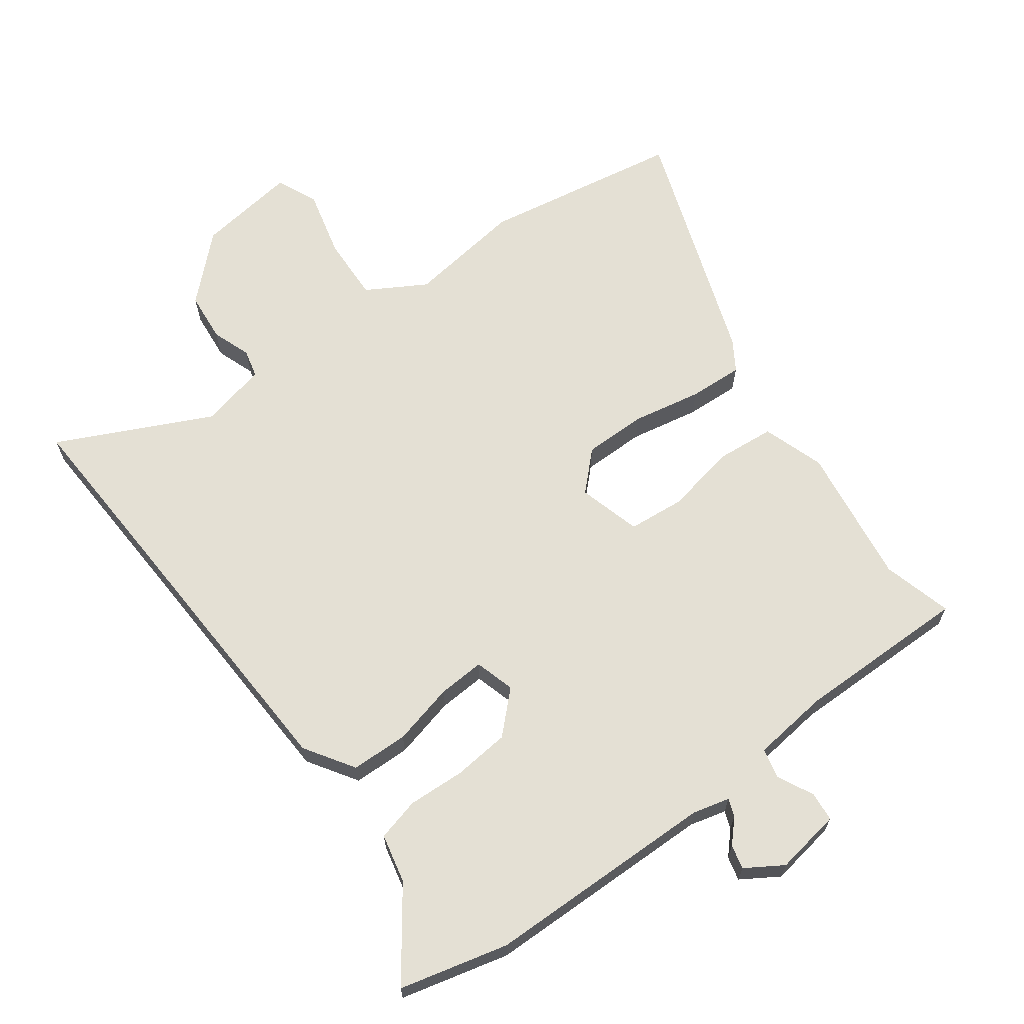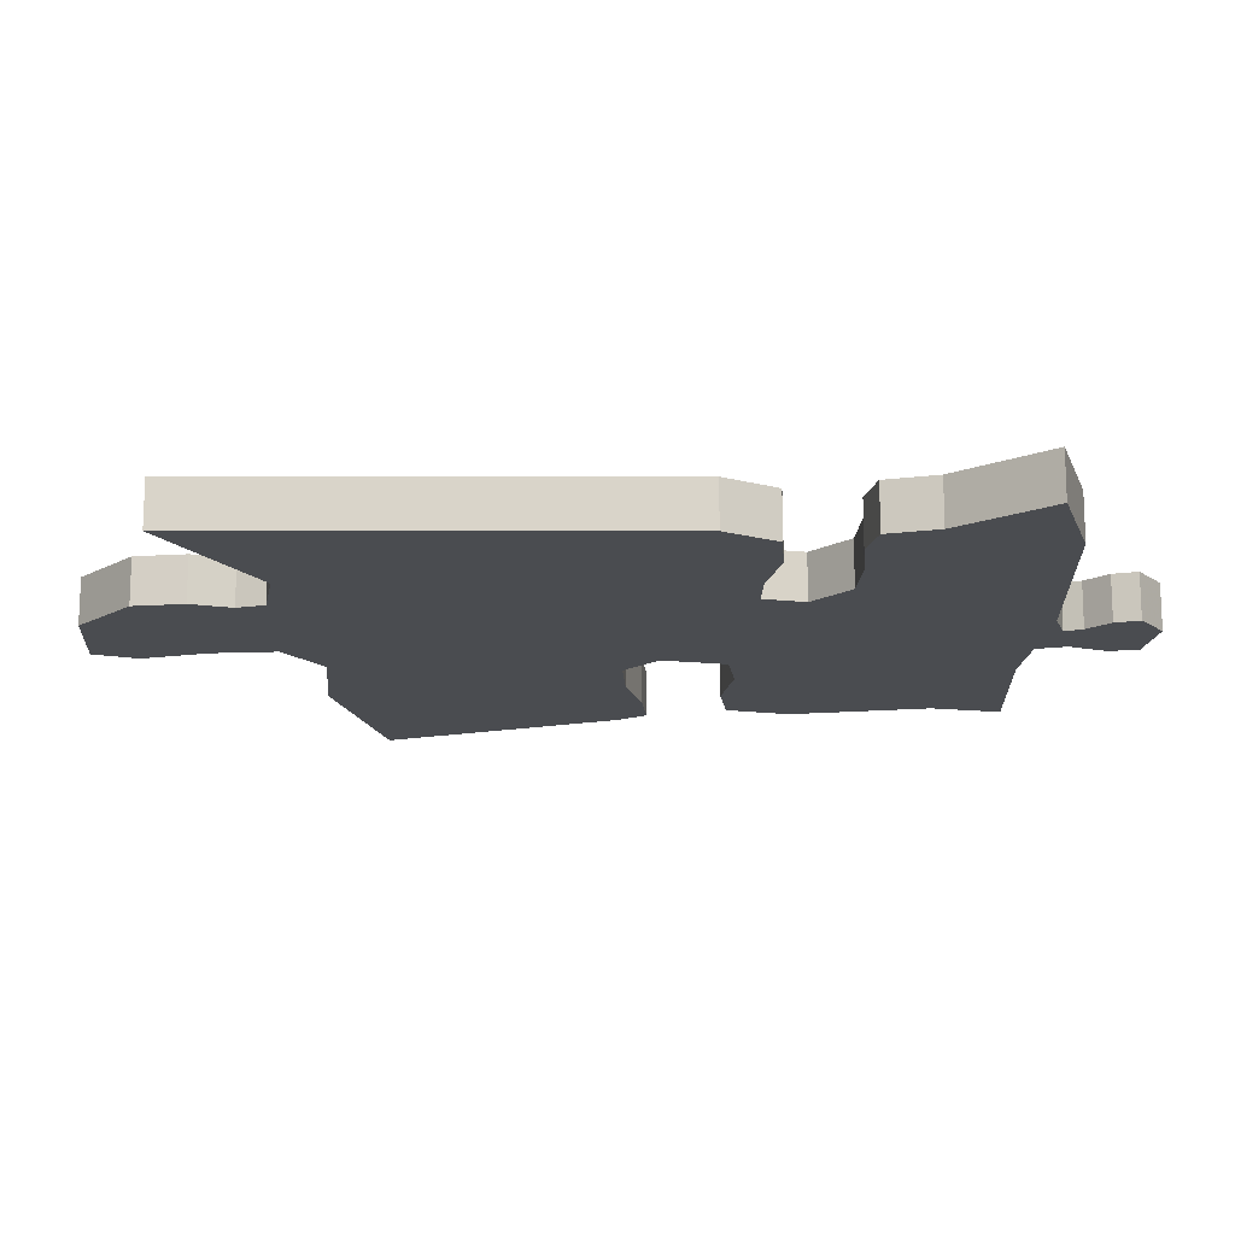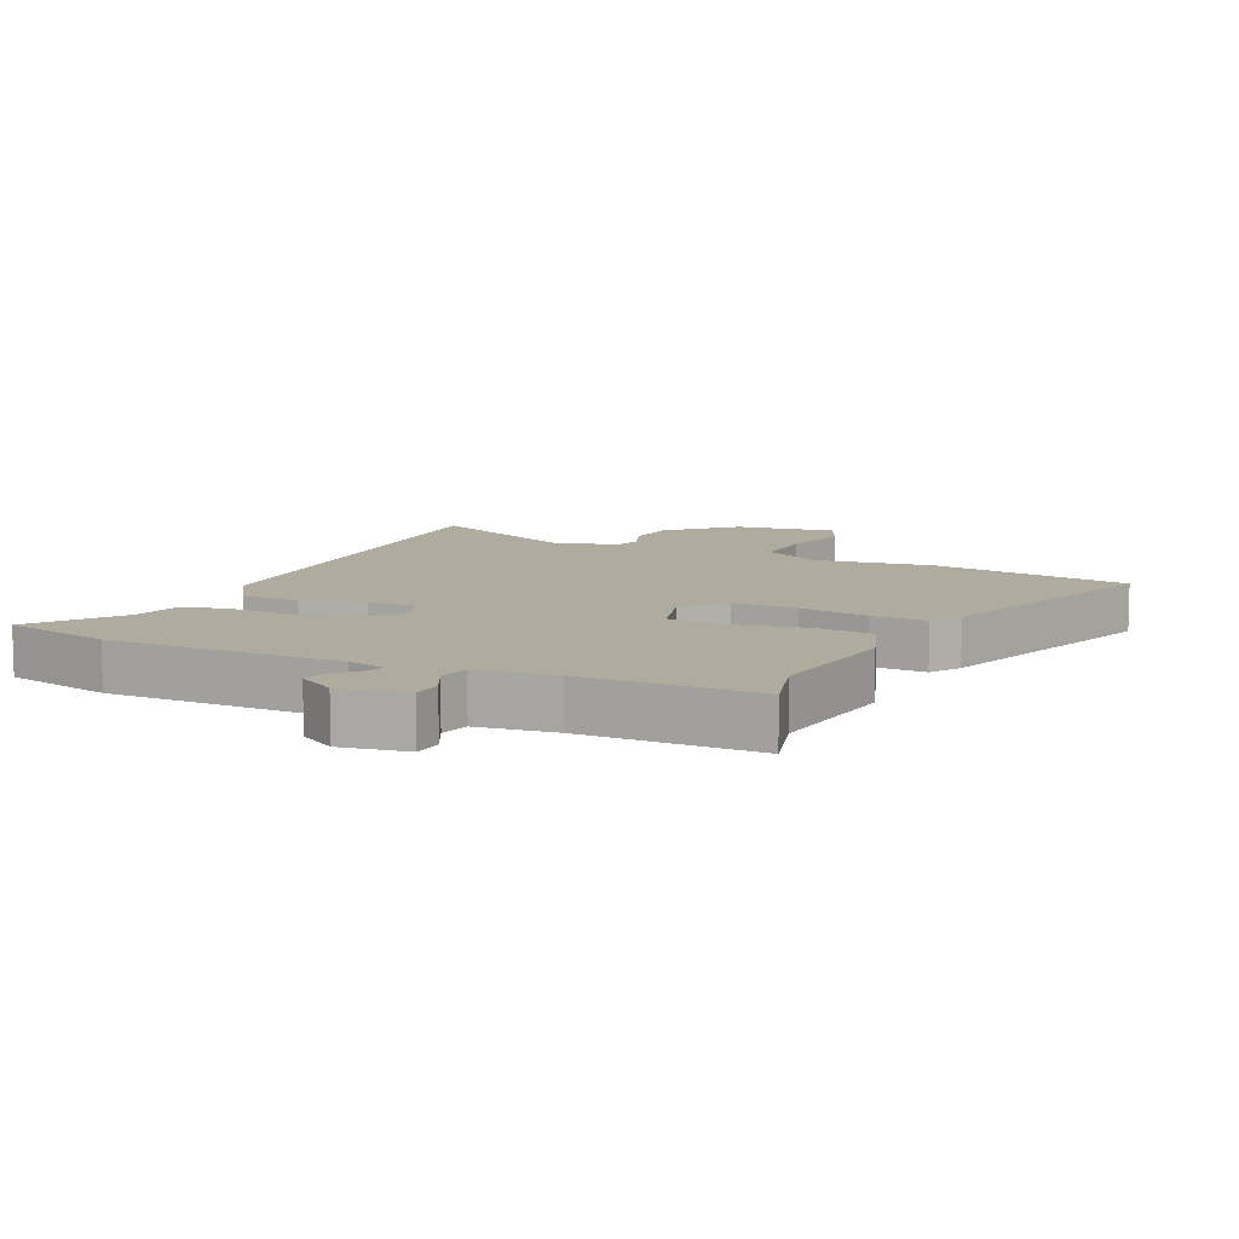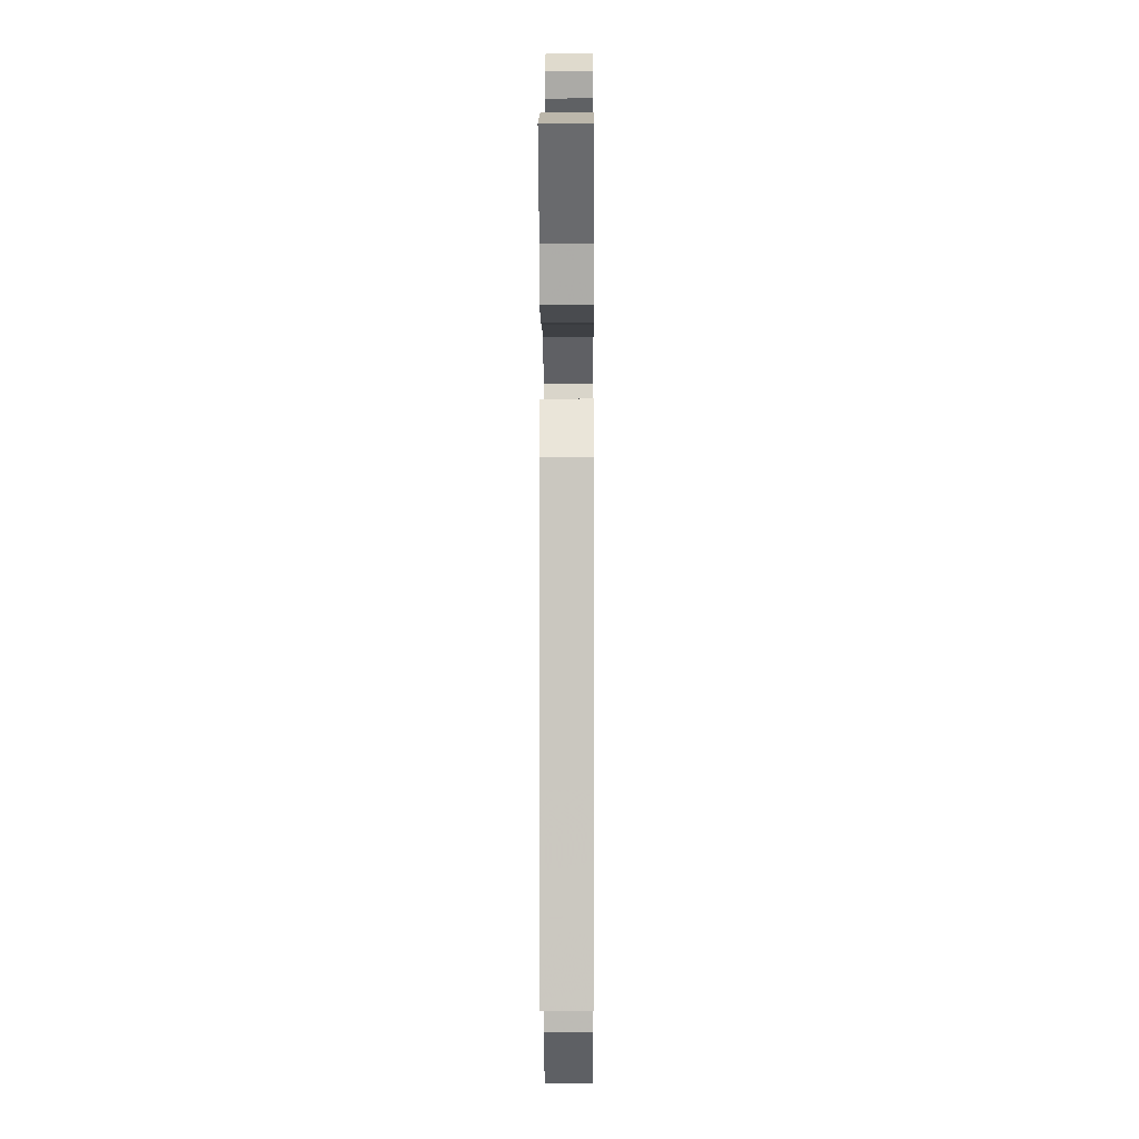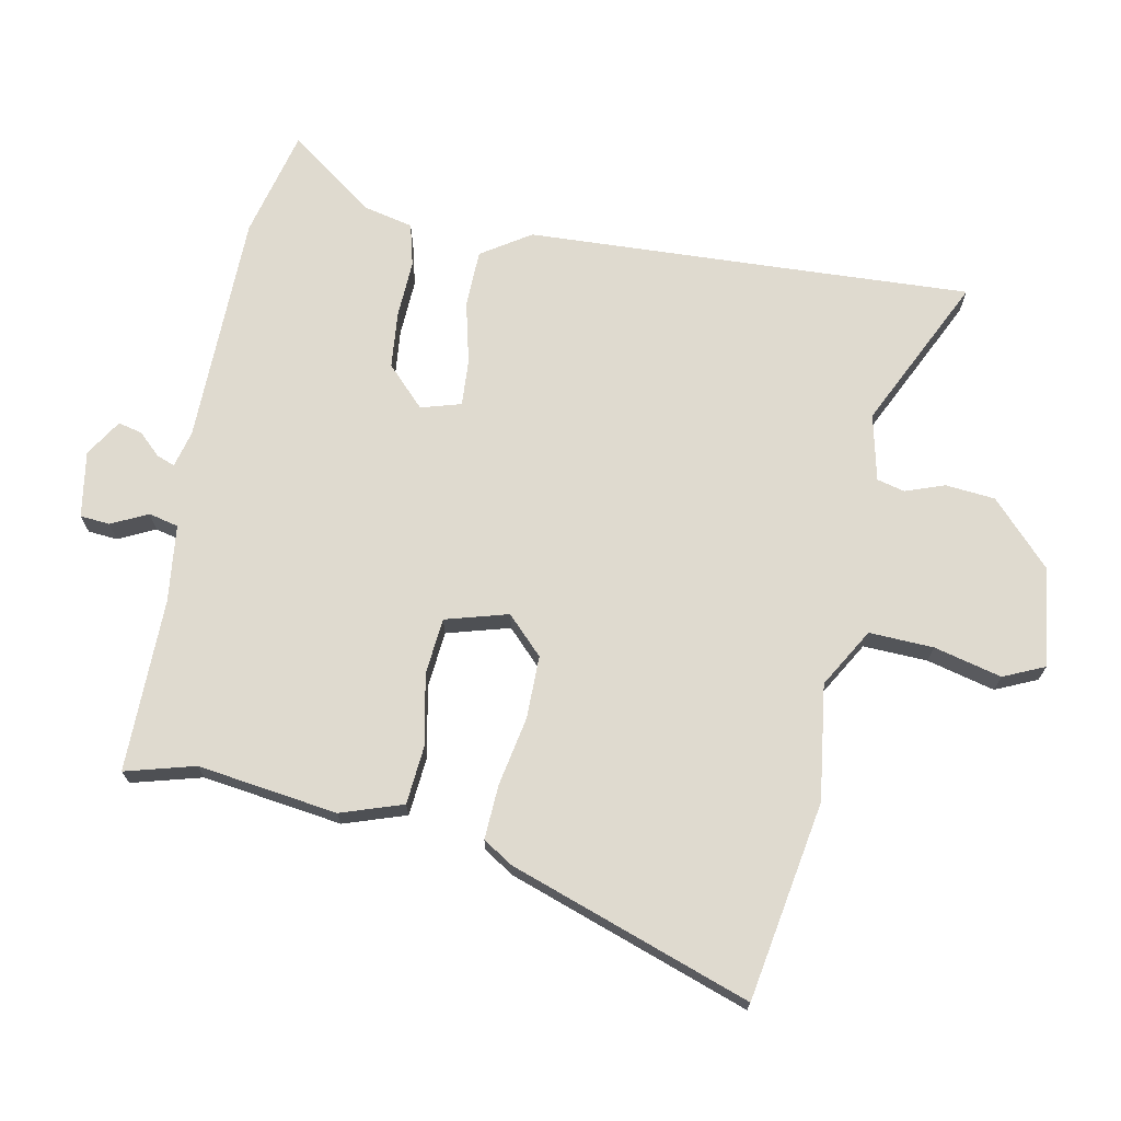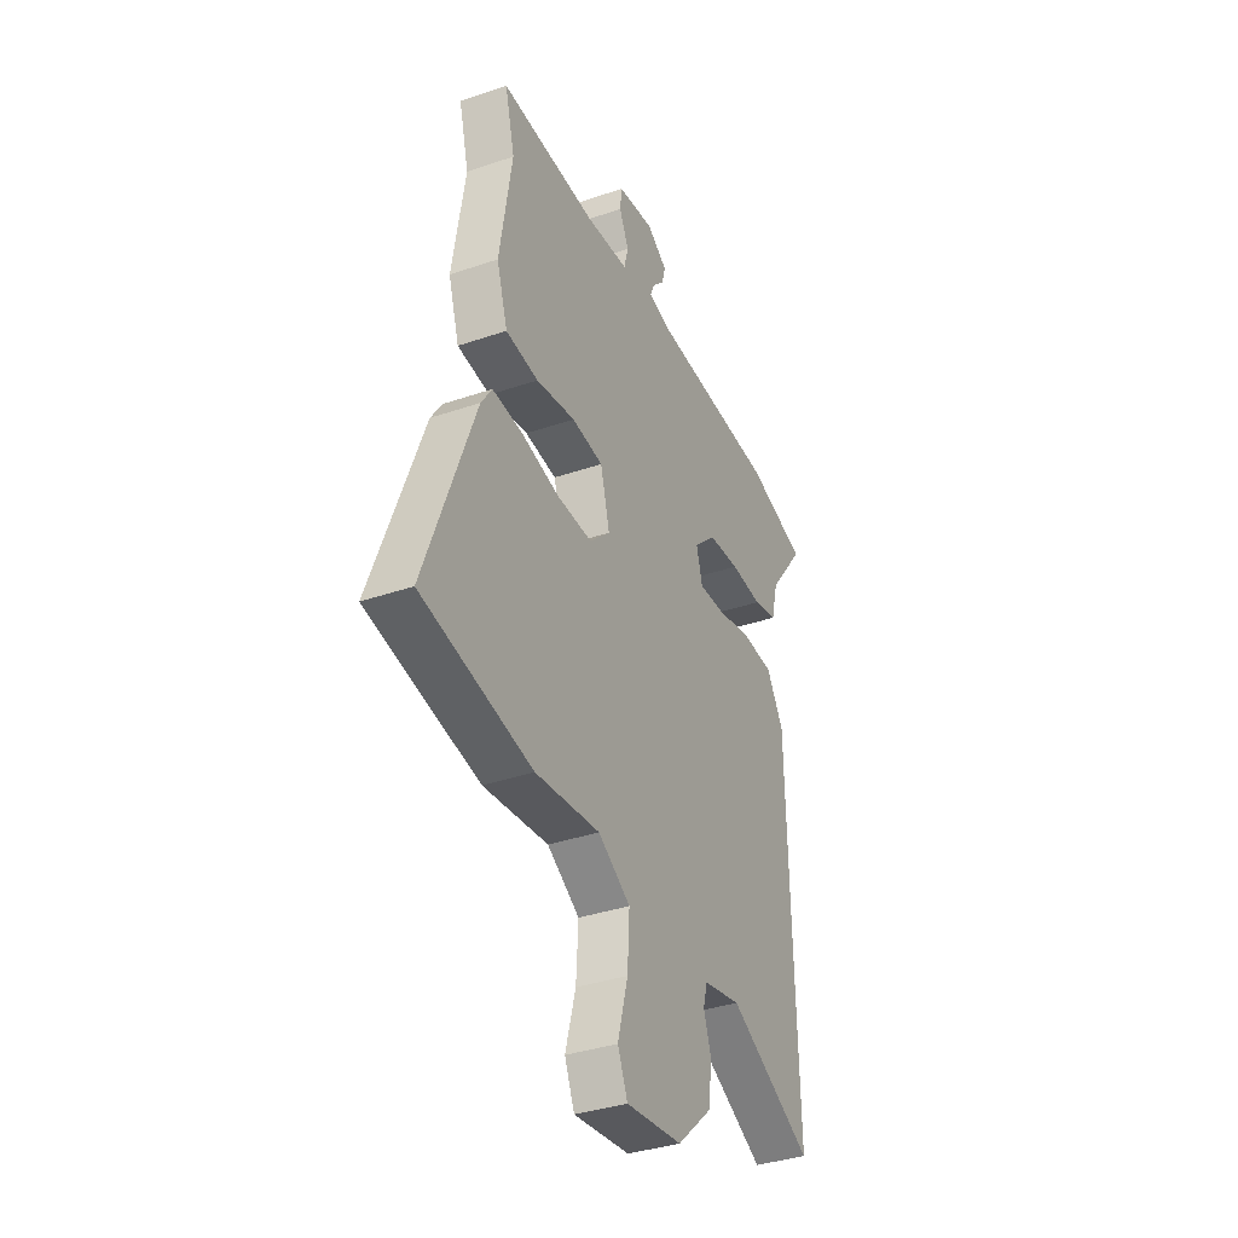
<metadata>
{"format":"obj","ext":"obj","renderer":"f3d","projection":"perspective","resolution":1024,"background":"white","views":[{"elev":66.0,"azim":-37.4,"up":"+Y"},{"elev":-15.1,"azim":-88.5,"up":"+Y"},{"elev":9.6,"azim":23.5,"up":"+Y"},{"elev":-0.5,"azim":-89.6,"up":"+Z"},{"elev":70.7,"azim":99.9,"up":"+Y"},{"elev":-36.3,"azim":114.1,"up":"+Z"}]}
</metadata>
<code>
v 0.684 0.07 -0.465
v 0.37 0.07 -0.525
v 0.186 0.07 -0.504
v 0.094 0.07 -0.56
v 0.1 0.07 -0.662
v 0.129 0.07 -0.769
v 0.101 0.07 -0.835
v -0.058 0.07 -0.817
v -0.158 0.07 -0.726
v -0.167 0.07 -0.647
v -0.146 0.07 -0.585
v -0.158 0.07 -0.541
v -0.264 0.07 -0.519
v -0.504 0.07 -0.64
v -0.496 0.07 -0.359
v -0.485 0.07 0.066
v -0.436 0.07 0.145
v -0.345 0.07 0.149
v -0.246 0.07 0.127
v -0.172 0.07 0.124
v -0.155 0.07 0.188
v -0.218 0.07 0.247
v -0.308 0.07 0.254
v -0.399 0.07 0.248
v -0.467 0.07 0.264
v -0.486 0.07 0.341
v -0.589 0.07 0.476
v -0.418 0.07 0.522
v -0.05 0.07 0.534
v 0.008 0.07 0.55
v -0.003 0.07 0.578
v -0.037 0.07 0.613
v -0.047 0.07 0.651
v 0.011 0.07 0.689
v 0.116 0.07 0.674
v 0.121 0.07 0.627
v 0.094 0.07 0.569
v 0.106 0.07 0.522
v 0.228 0.07 0.51
v 0.504 0.07 0.517
v 0.476 0.07 0.406
v 0.511 0.07 0.185
v 0.48 0.07 0.086
v 0.387 0.07 0.076
v 0.275 0.07 0.096
v 0.185 0.07 0.086
v 0.159 0.07 -0.014
v 0.218 0.07 -0.07
v 0.318 0.07 -0.068
v 0.427 0.07 -0.045
v 0.513 0.07 -0.039
v 0.544 0.07 -0.086
v 0.684 0 -0.465
v 0.37 0 -0.525
v 0.186 0 -0.504
v 0.094 0 -0.56
v 0.1 0 -0.662
v 0.129 0 -0.769
v 0.101 0 -0.835
v -0.058 0 -0.817
v -0.158 0 -0.726
v -0.167 0 -0.647
v -0.146 0 -0.585
v -0.158 0 -0.541
v -0.264 0 -0.519
v -0.504 0 -0.64
v -0.496 0 -0.359
v -0.485 0 0.066
v -0.436 0 0.145
v -0.345 0 0.149
v -0.246 0 0.127
v -0.172 0 0.124
v -0.155 0 0.188
v -0.218 0 0.247
v -0.308 0 0.254
v -0.399 0 0.248
v -0.467 0 0.264
v -0.486 0 0.341
v -0.589 0 0.476
v -0.418 0 0.522
v -0.05 0 0.534
v 0.008 0 0.55
v -0.003 0 0.578
v -0.037 0 0.613
v -0.047 0 0.651
v 0.011 0 0.689
v 0.116 0 0.674
v 0.121 0 0.627
v 0.094 0 0.569
v 0.106 0 0.522
v 0.228 0 0.51
v 0.504 0 0.517
v 0.476 0 0.406
v 0.511 0 0.185
v 0.48 0 0.086
v 0.387 0 0.076
v 0.275 0 0.096
v 0.185 0 0.086
v 0.159 0 -0.014
v 0.218 0 -0.07
v 0.318 0 -0.068
v 0.427 0 -0.045
v 0.513 0 -0.039
v 0.544 0 -0.086
f 49 50 51 52
f 48 49 52 1
f 42 43 44 45
f 41 42 45 46
f 39 40 41 46
f 38 39 46 47
f 34 35 36 37
f 34 37 38 47
f 31 32 33 34
f 30 31 34
f 26 27 28 29
f 26 29 30
f 23 24 25 26
f 22 23 26 30
f 21 22 30
f 20 21 30
f 16 17 18 19
f 15 16 19 20
f 13 14 15 20
f 12 13 20 30
f 8 9 10 11
f 8 11 12 30
f 5 6 7 8
f 4 5 8 30
f 48 1 2 3
f 47 48 3 4
f 4 30 34 47
f 104 103 102 101
f 53 104 101 100
f 97 96 95 94
f 98 97 94 93
f 98 93 92 91
f 99 98 91 90
f 89 88 87 86
f 99 90 89 86
f 86 85 84 83
f 86 83 82
f 81 80 79 78
f 82 81 78
f 78 77 76 75
f 82 78 75 74
f 82 74 73
f 82 73 72
f 71 70 69 68
f 72 71 68 67
f 72 67 66 65
f 82 72 65 64
f 63 62 61 60
f 82 64 63 60
f 60 59 58 57
f 82 60 57 56
f 55 54 53 100
f 56 55 100 99
f 99 86 82 56
f 1 53 54 2
f 2 54 55 3
f 3 55 56 4
f 4 56 57 5
f 5 57 58 6
f 6 58 59 7
f 7 59 60 8
f 8 60 61 9
f 9 61 62 10
f 10 62 63 11
f 11 63 64 12
f 12 64 65 13
f 13 65 66 14
f 14 66 67 15
f 15 67 68 16
f 16 68 69 17
f 17 69 70 18
f 18 70 71 19
f 19 71 72 20
f 20 72 73 21
f 21 73 74 22
f 22 74 75 23
f 23 75 76 24
f 24 76 77 25
f 25 77 78 26
f 26 78 79 27
f 27 79 80 28
f 28 80 81 29
f 29 81 82 30
f 30 82 83 31
f 31 83 84 32
f 32 84 85 33
f 33 85 86 34
f 34 86 87 35
f 35 87 88 36
f 36 88 89 37
f 37 89 90 38
f 38 90 91 39
f 39 91 92 40
f 40 92 93 41
f 41 93 94 42
f 42 94 95 43
f 43 95 96 44
f 44 96 97 45
f 45 97 98 46
f 46 98 99 47
f 47 99 100 48
f 48 100 101 49
f 49 101 102 50
f 50 102 103 51
f 51 103 104 52
f 52 104 53 1

</code>
